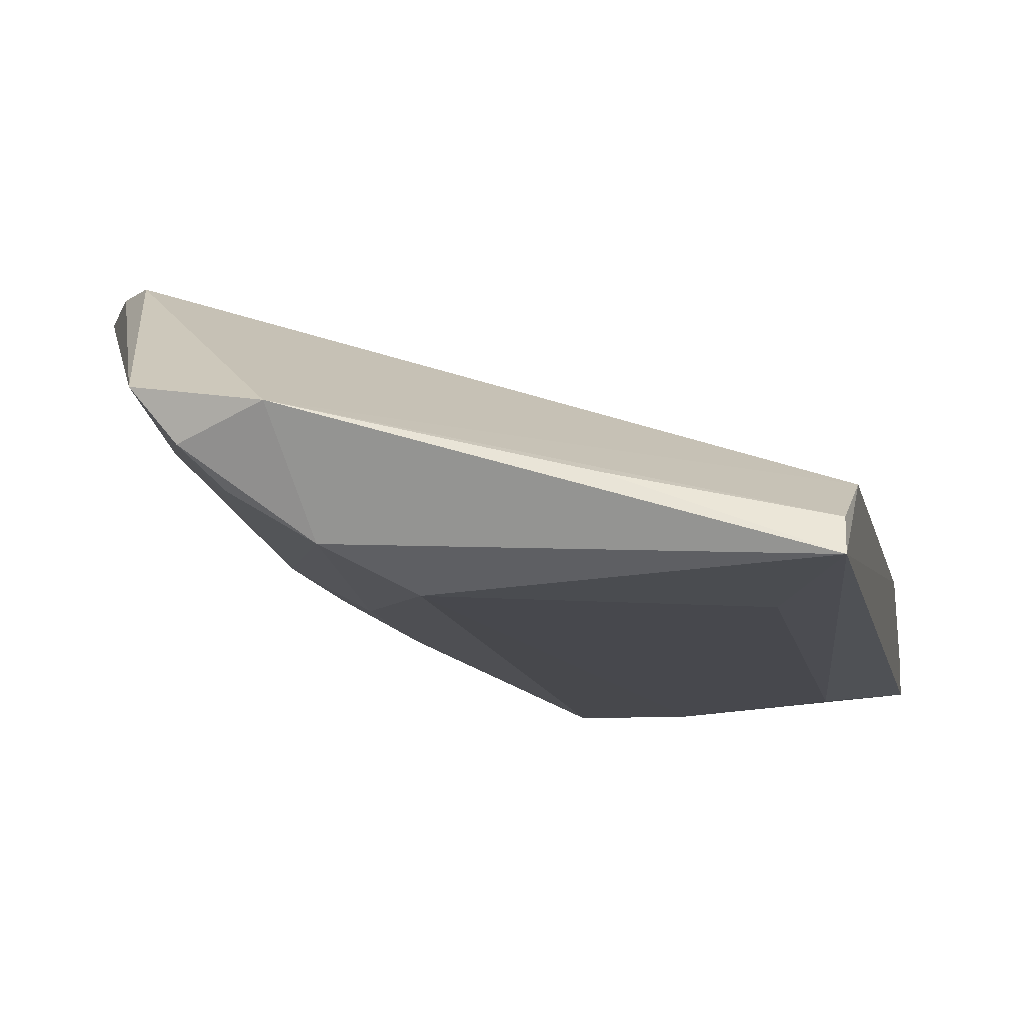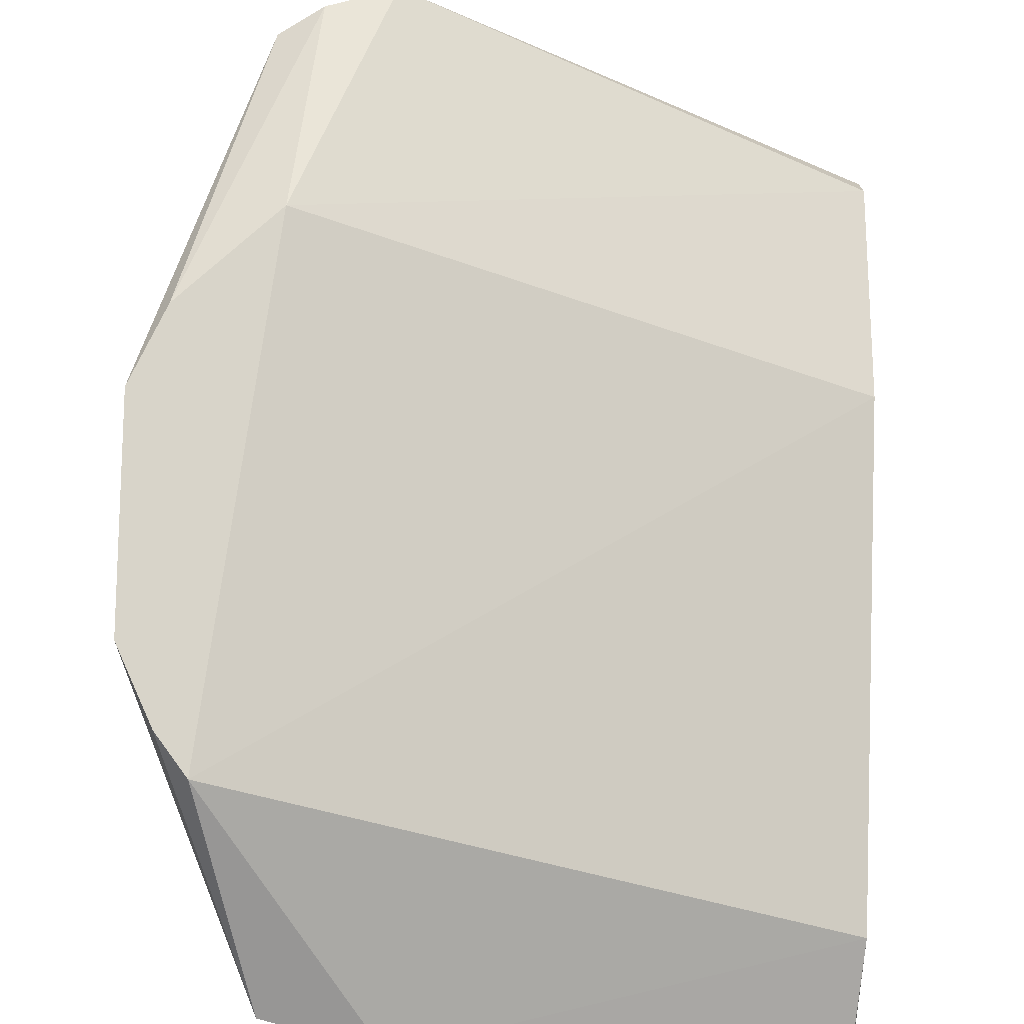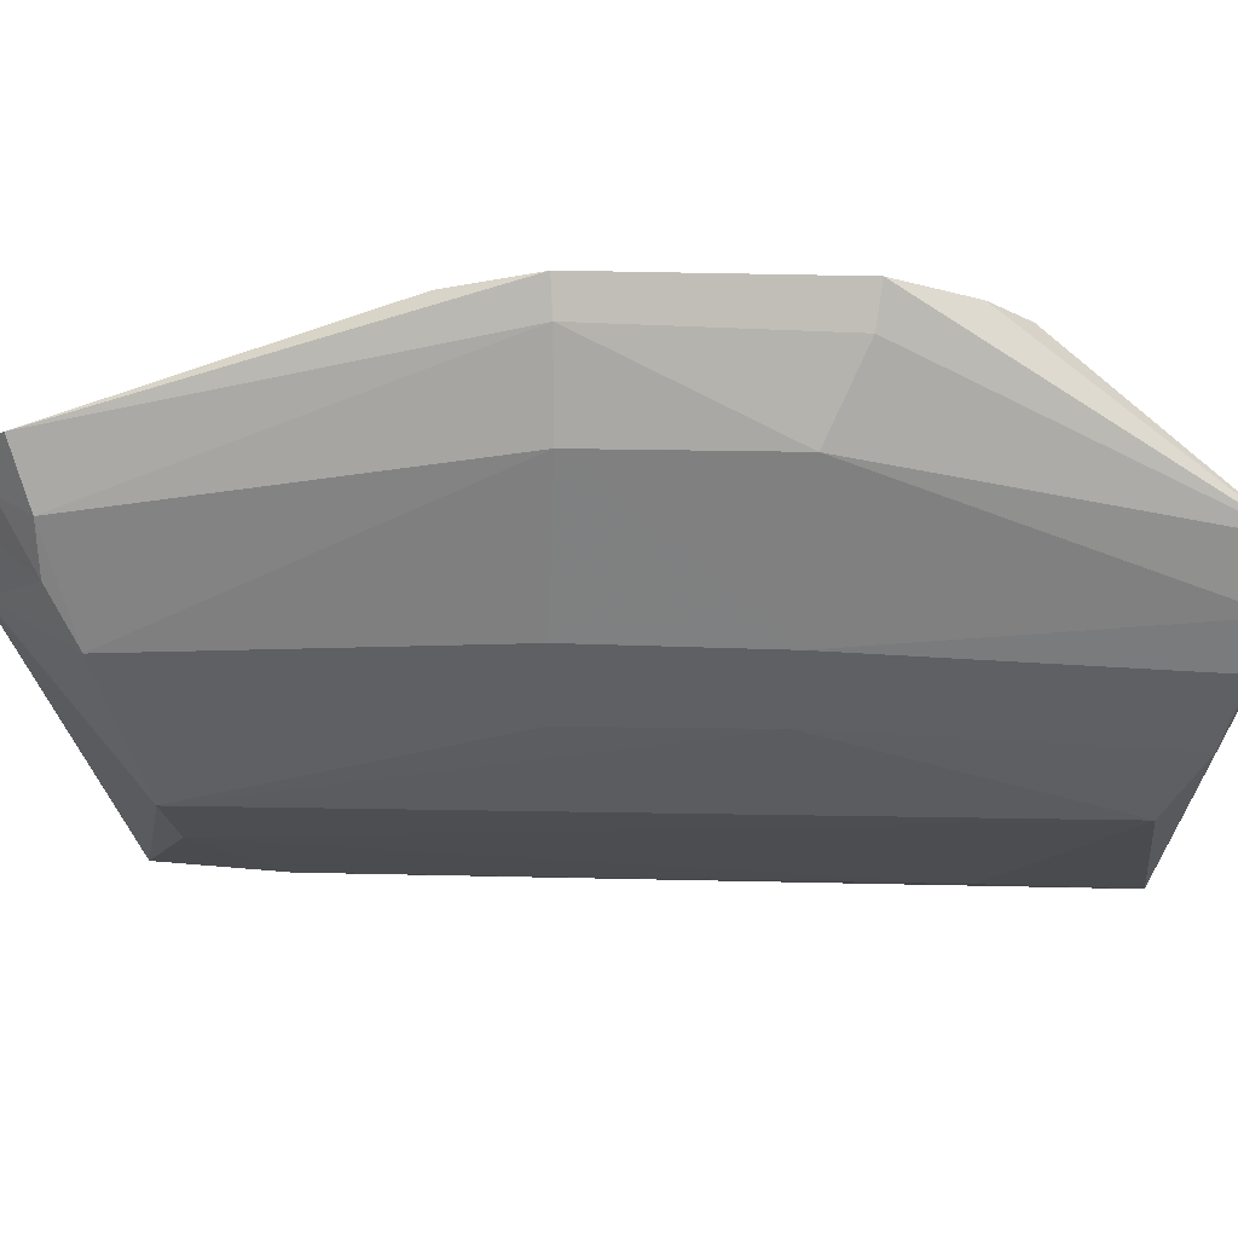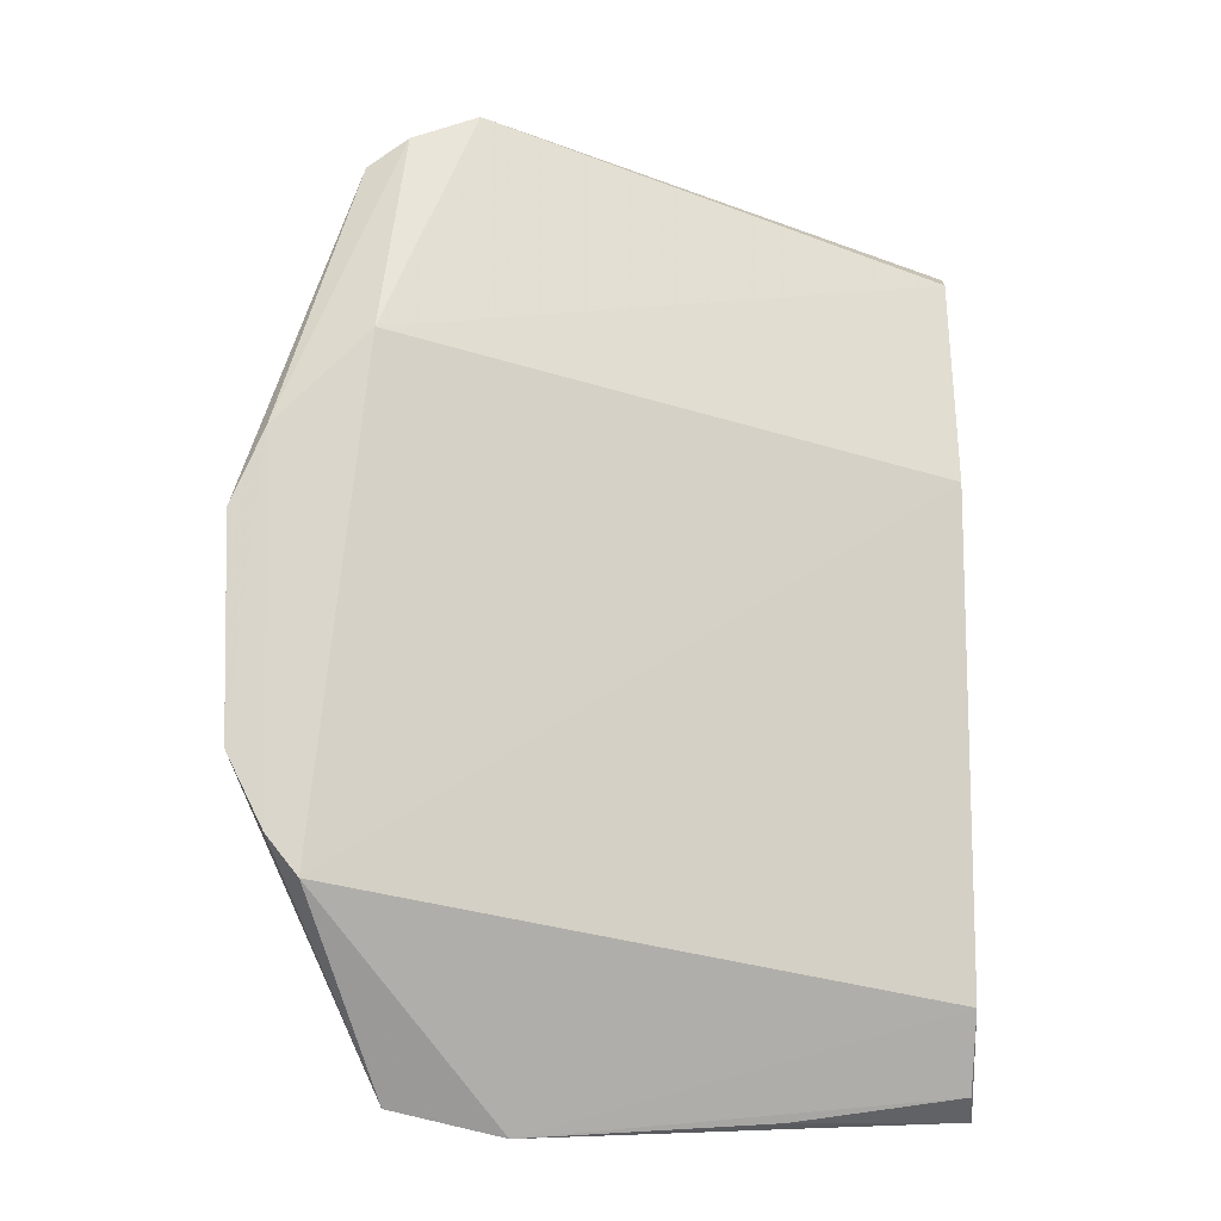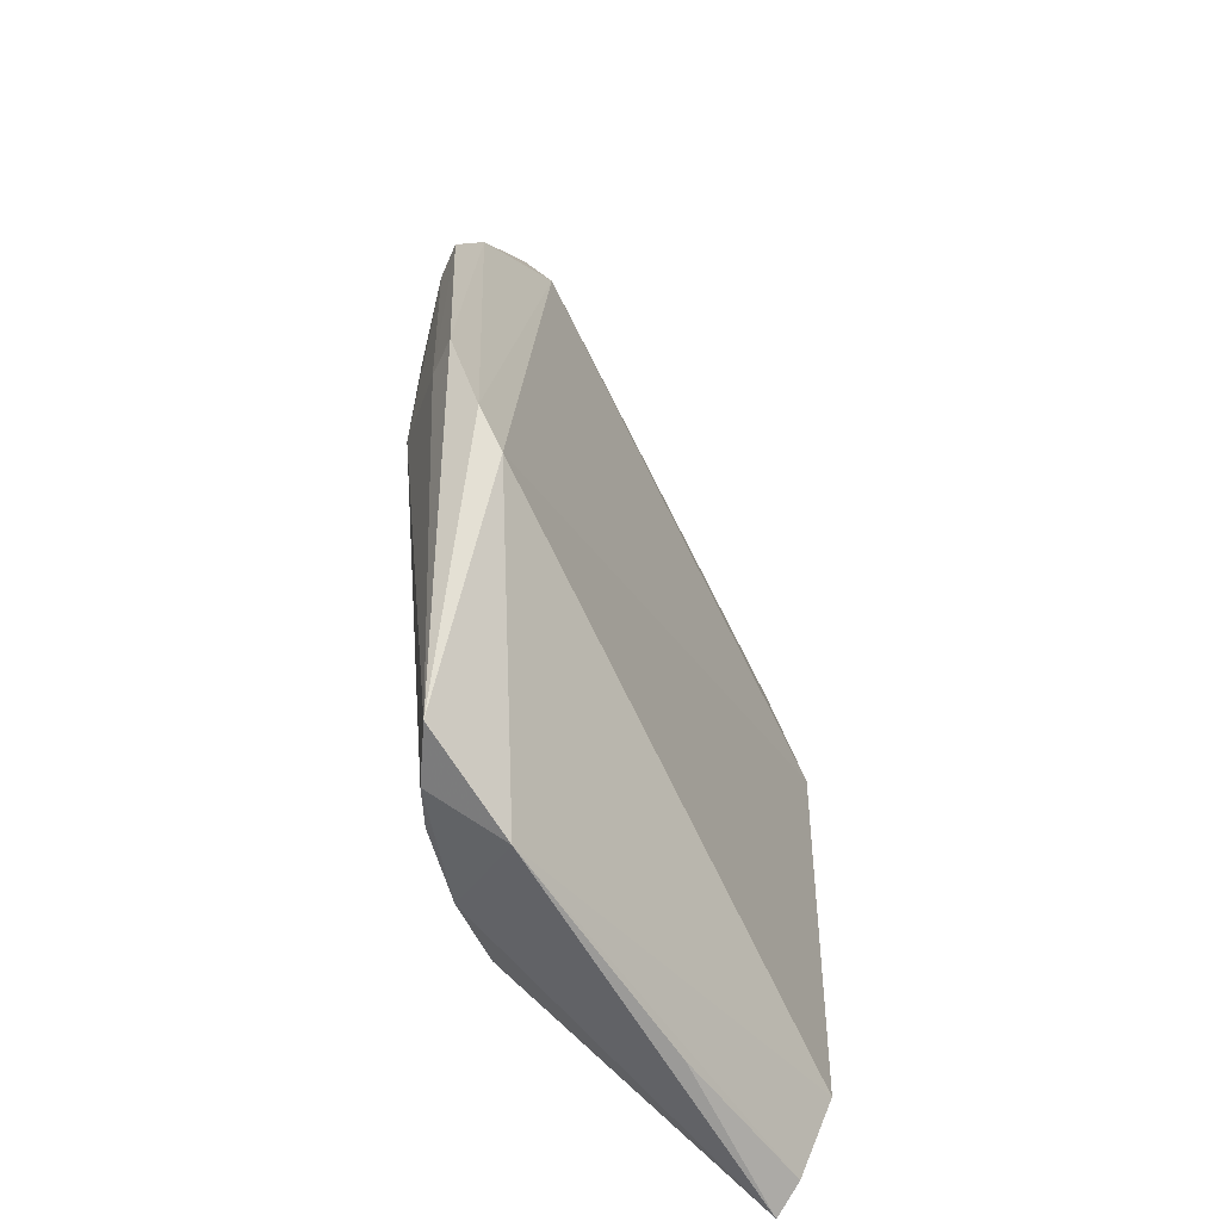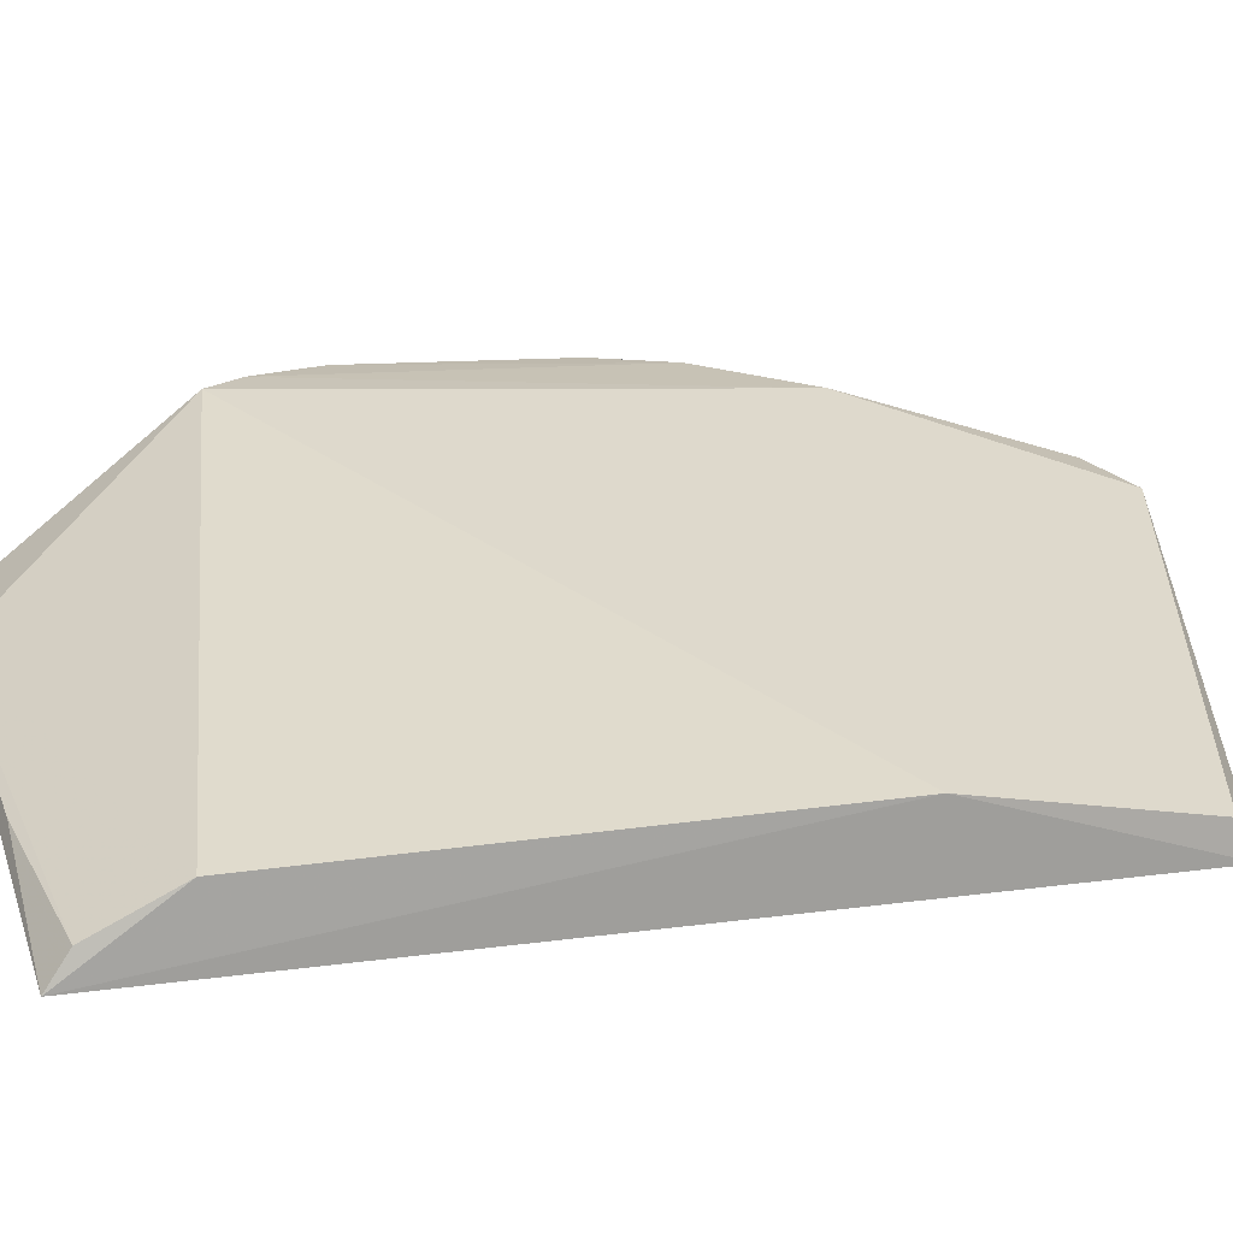
<metadata>
{"format":"obj","ext":"obj","renderer":"f3d","projection":"perspective","resolution":1024,"background":"white","views":[{"elev":-11.9,"azim":11.0,"up":"+Z"},{"elev":76.8,"azim":2.1,"up":"+Z"},{"elev":-15.4,"azim":-93.3,"up":"+Z"},{"elev":-14.7,"azim":4.0,"up":"+Y"},{"elev":-62.2,"azim":-44.2,"up":"+Y"},{"elev":13.4,"azim":74.5,"up":"+Z"}]}
</metadata>
<code>
v -0.1022 0.02617 0.02981
v -0.0501 -0.04032 0.006514
v -0.04996 0.03731 0.008339
v -0.08115 0.03599 0.002921
v -0.09813 -0.04169 0.01349
v -0.05657 0.02734 0.002844
v -0.09396 0.05012 0.02193
v -0.04934 0.0161 0.01191
v -0.1072 -0.02351 0.03113
v -0.08113 -0.03624 0.002712
v -0.05003 0.03926 0.004914
v -0.1093 0.008717 0.02095
v -0.0909 -0.0443 0.01584
v -0.04958 -0.0327 0.01042
v -0.09872 -0.008623 0.01046
v -0.04994 -0.04238 0.003478
v -0.07079 0.03485 0.002702
v -0.08911 0.04779 0.01596
v -0.1046 0.04476 0.023
v -0.1139 -0.01241 0.03154
v -0.1019 -0.0418 0.01799
v -0.09481 -0.03996 0.01023
v -0.09191 -0.008383 0.006613
v -0.09516 0.04005 0.01042
v -0.1094 -0.008579 0.02099
v -0.05609 -0.02715 0.002593
v -0.06684 -0.04272 0.009882
v -0.08819 -0.03917 0.006251
v -0.08968 0.0495 0.01841
v -0.1004 0.04747 0.02339
v -0.1146 0.009197 0.03117
v -0.1103 -0.01967 0.03145
v -0.09878 0.008584 0.01068
v -0.1021 0.0429 0.01796
v -0.1127 -0.01194 0.02805
v -0.1114 0.01674 0.03091
v -0.1135 0.008976 0.02812
v -0.09164 0.008543 0.006621
v -0.09868 0.04262 0.01446
v -0.0998 0.04603 0.02025
f 7 1 3
f 8 3 1
f 9 8 1
f 11 3 8
f 11 7 3
f 14 8 9
f 14 13 2
f 14 9 13
f 16 6 11
f 16 14 2
f 16 11 8
f 16 8 14
f 17 10 4
f 17 11 6
f 17 4 11
f 18 11 4
f 21 13 9
f 21 5 13
f 22 5 15
f 23 4 10
f 24 18 4
f 25 15 5
f 25 12 15
f 25 5 21
f 26 16 10
f 26 6 16
f 26 17 6
f 26 10 17
f 27 16 2
f 27 2 13
f 27 13 16
f 28 16 13
f 28 13 5
f 28 5 22
f 28 10 16
f 28 23 10
f 28 22 15
f 28 15 23
f 29 7 11
f 29 11 18
f 30 1 7
f 32 9 1
f 32 21 9
f 32 20 21
f 33 15 12
f 33 12 24
f 34 24 12
f 35 25 21
f 35 21 20
f 35 20 31
f 36 30 19
f 36 1 30
f 36 19 31
f 36 32 1
f 36 31 20
f 36 20 32
f 37 31 19
f 37 12 25
f 37 35 31
f 37 25 35
f 37 34 12
f 37 19 34
f 38 23 15
f 38 15 33
f 38 4 23
f 38 33 24
f 38 24 4
f 39 18 24
f 39 24 34
f 39 29 18
f 39 7 29
f 40 30 7
f 40 7 39
f 40 19 30
f 40 39 34
f 40 34 19

</code>
